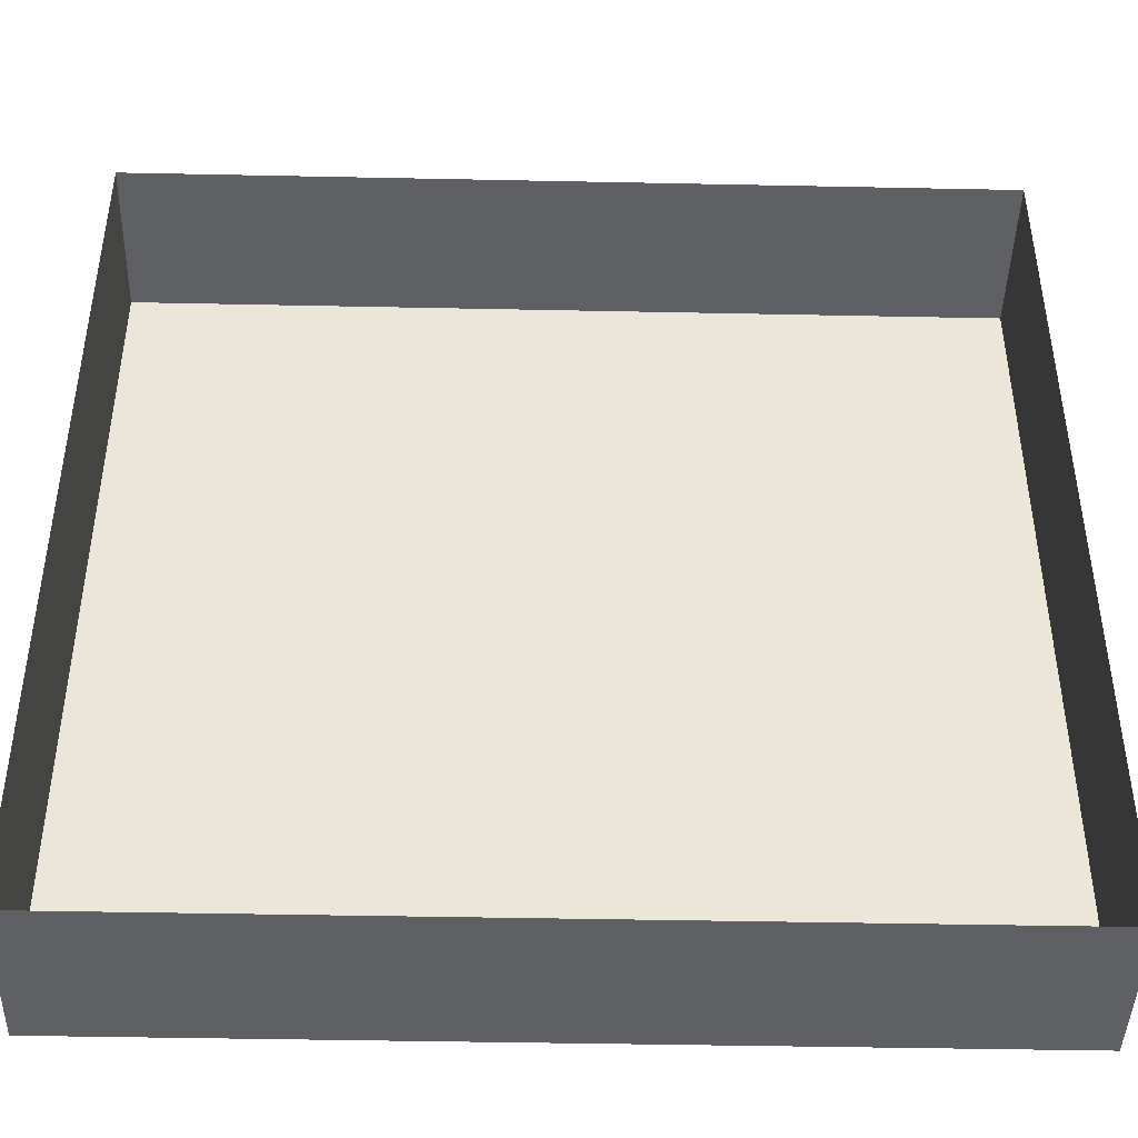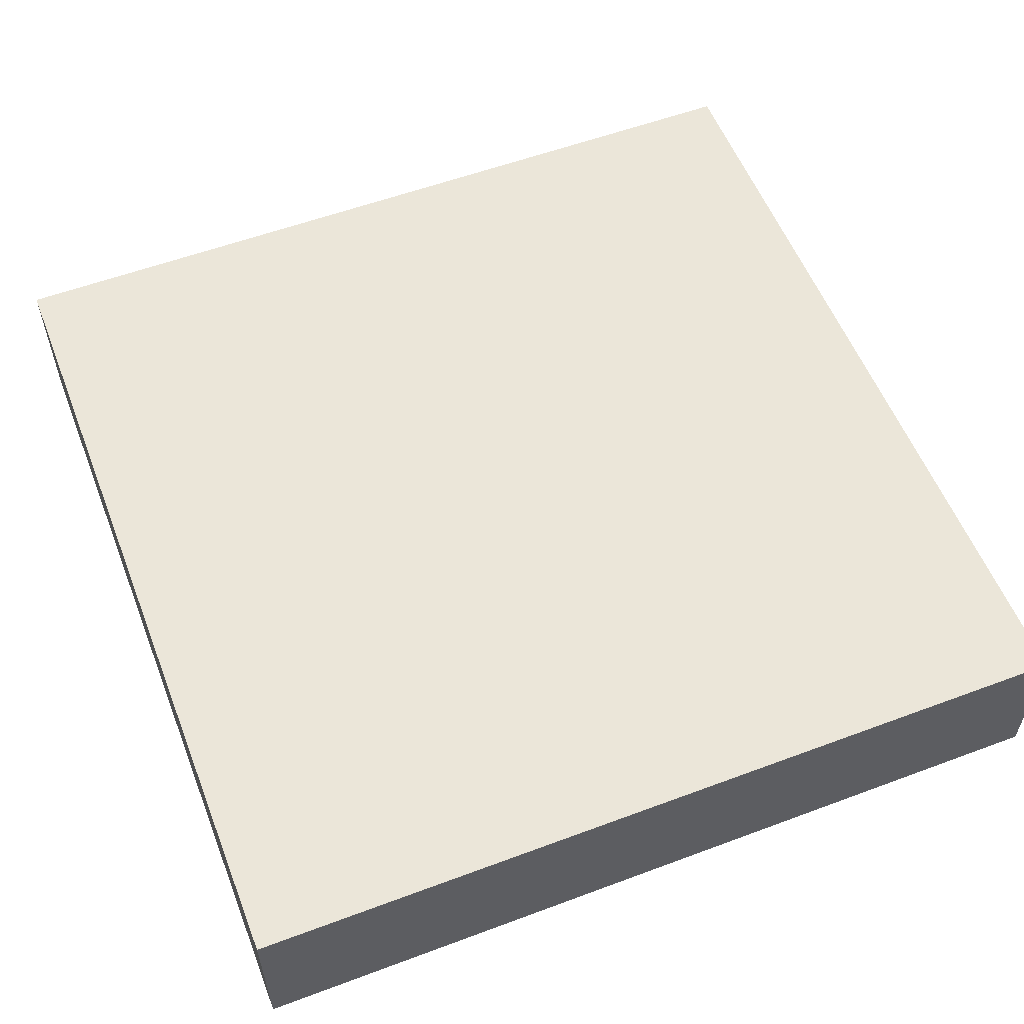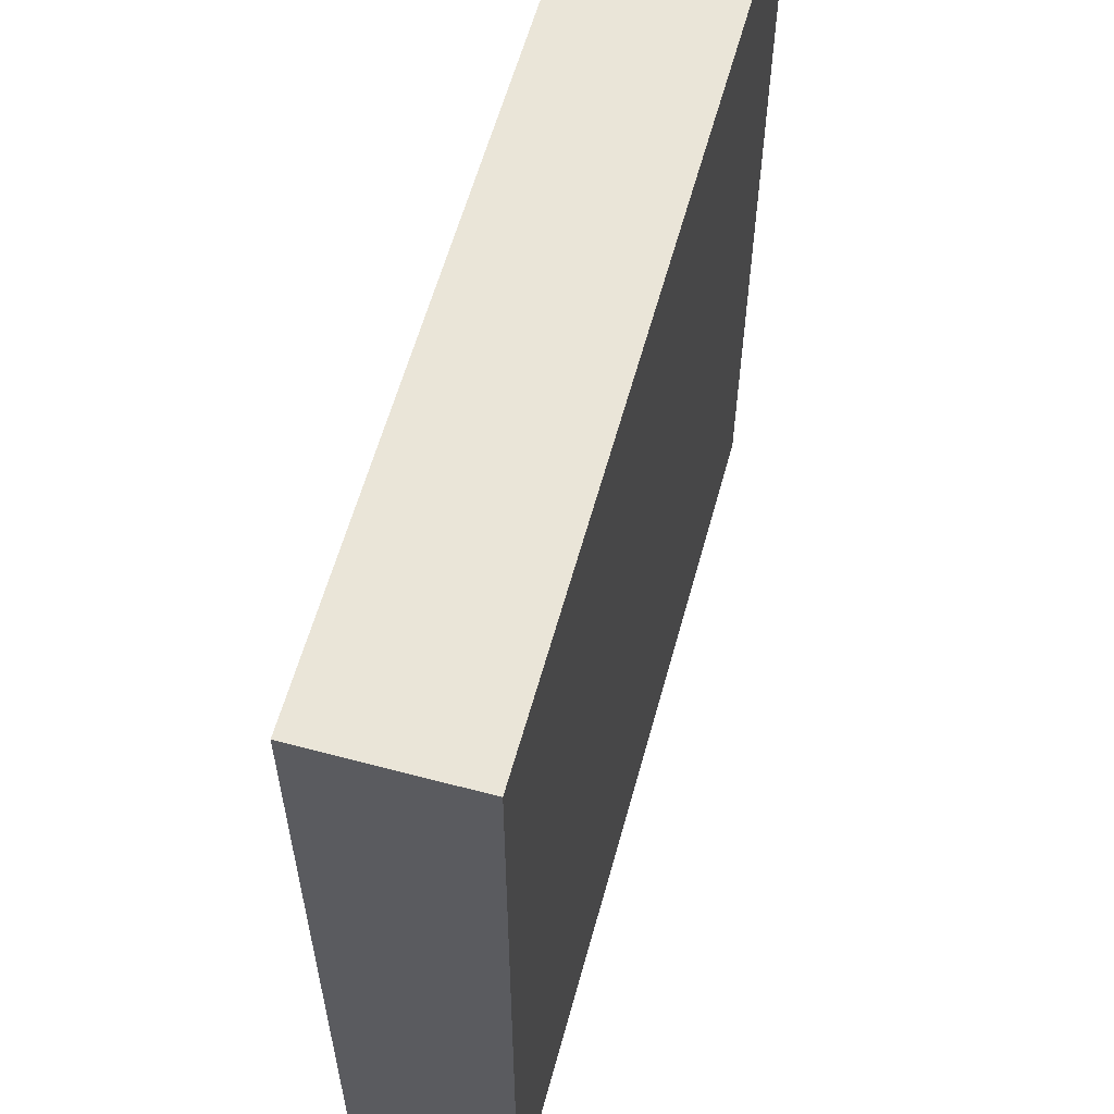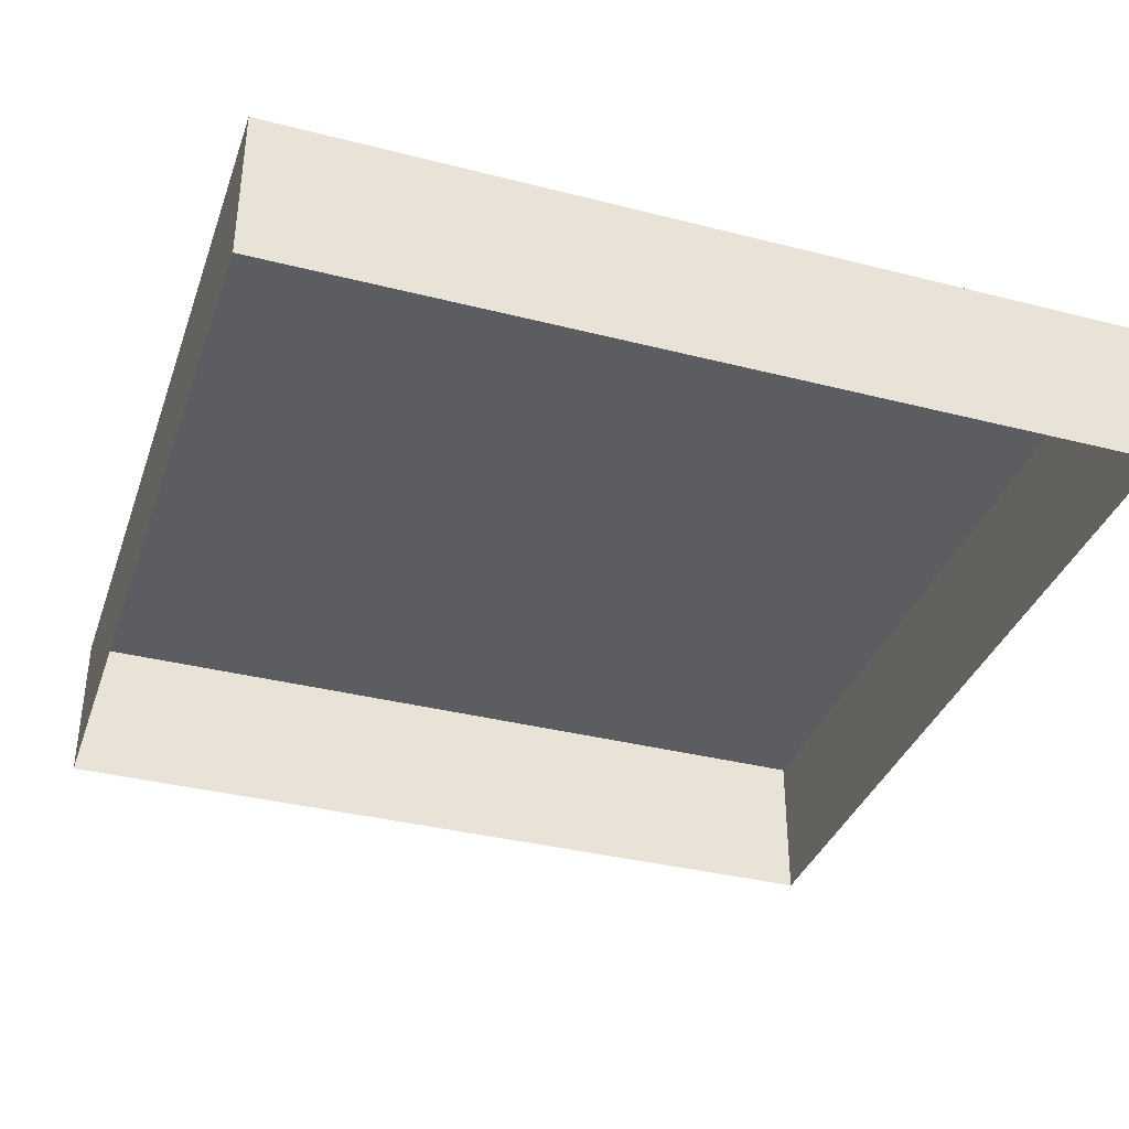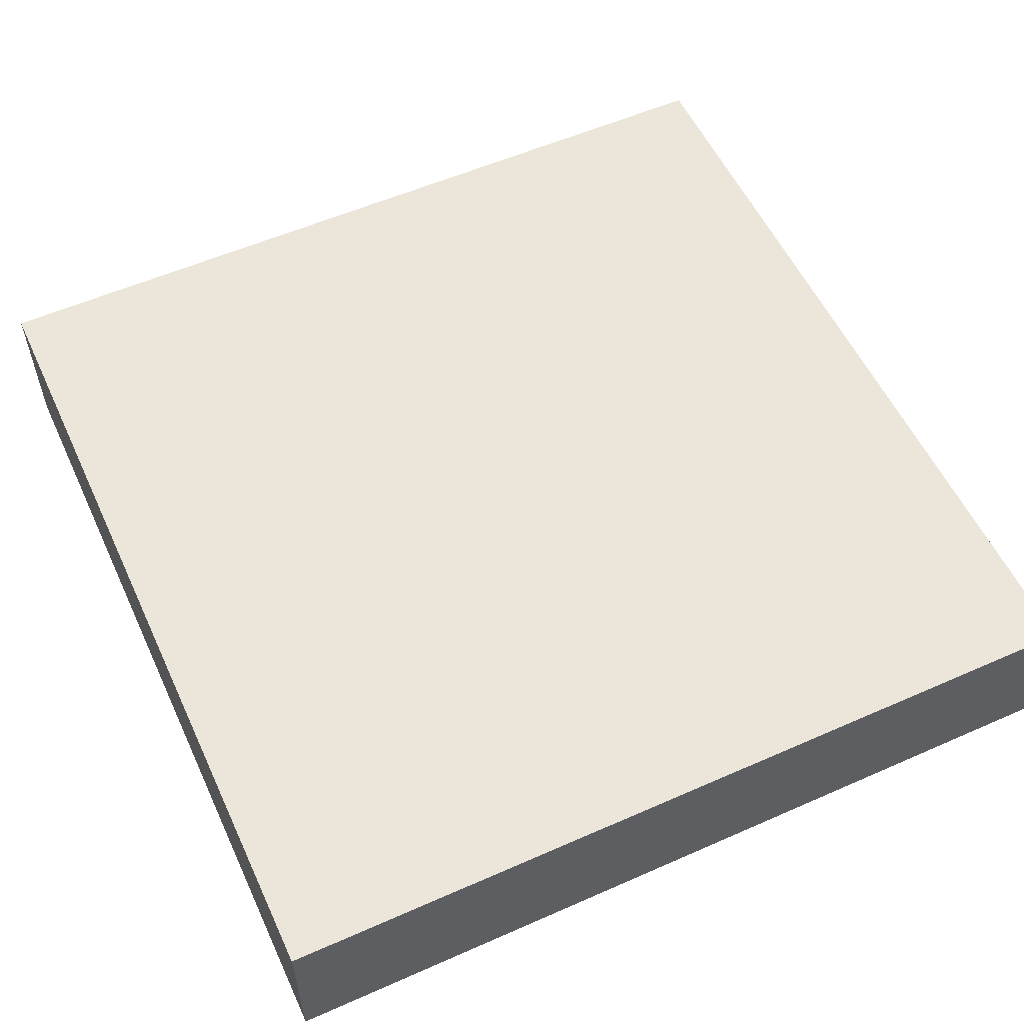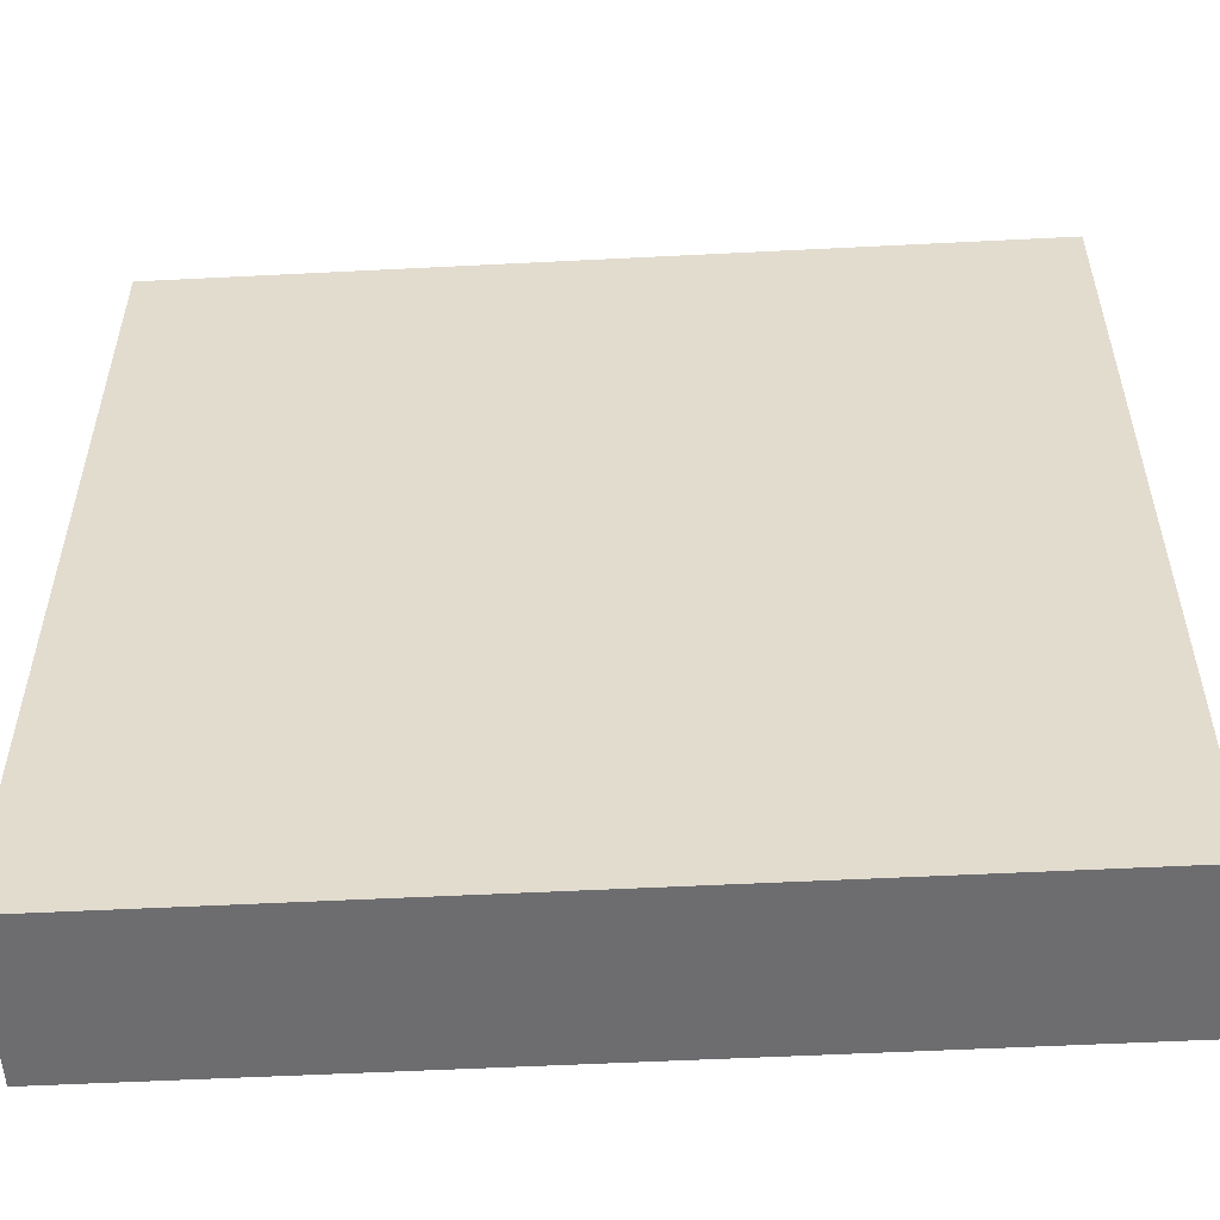
<metadata>
{"format":"obj","ext":"obj","renderer":"f3d","projection":"perspective","resolution":1024,"background":"white","views":[{"elev":-43.6,"azim":178.6,"up":"+Y"},{"elev":56.5,"azim":-111.3,"up":"+Z"},{"elev":59.6,"azim":-74.7,"up":"+Y"},{"elev":-36.2,"azim":161.6,"up":"+Z"},{"elev":56.1,"azim":155.2,"up":"+Z"},{"elev":-54.1,"azim":3.1,"up":"+Y"}]}
</metadata>
<code>
g Building_Small_D.004
v 1 1 -1.49e-08
v -1 1 0.375
v -1 1 -1.49e-08
v 1 1 0.375
v 1 -1 -1.49e-08
v -1 -1 0.375
v 1 -1 0.375
v -1 -1 -1.49e-08
v -1 -1 0.375
v 1 1 0.375
v 1 -1 0.375
v -1 1 0.375
v 1 1 0.375
v 1 -1 -1.49e-08
v 1 -1 0.375
v 1 1 -1.49e-08
v -1 1 0.375
v -1 -1 -1.49e-08
v -1 1 -1.49e-08
v -1 -1 0.375
g Building_Small_D.004_0
f 3 2 1
f 2 4 1
f 7 6 5
f 6 8 5
f 11 10 9
f 10 12 9
f 15 14 13
f 14 16 13
f 19 18 17
f 18 20 17

</code>
